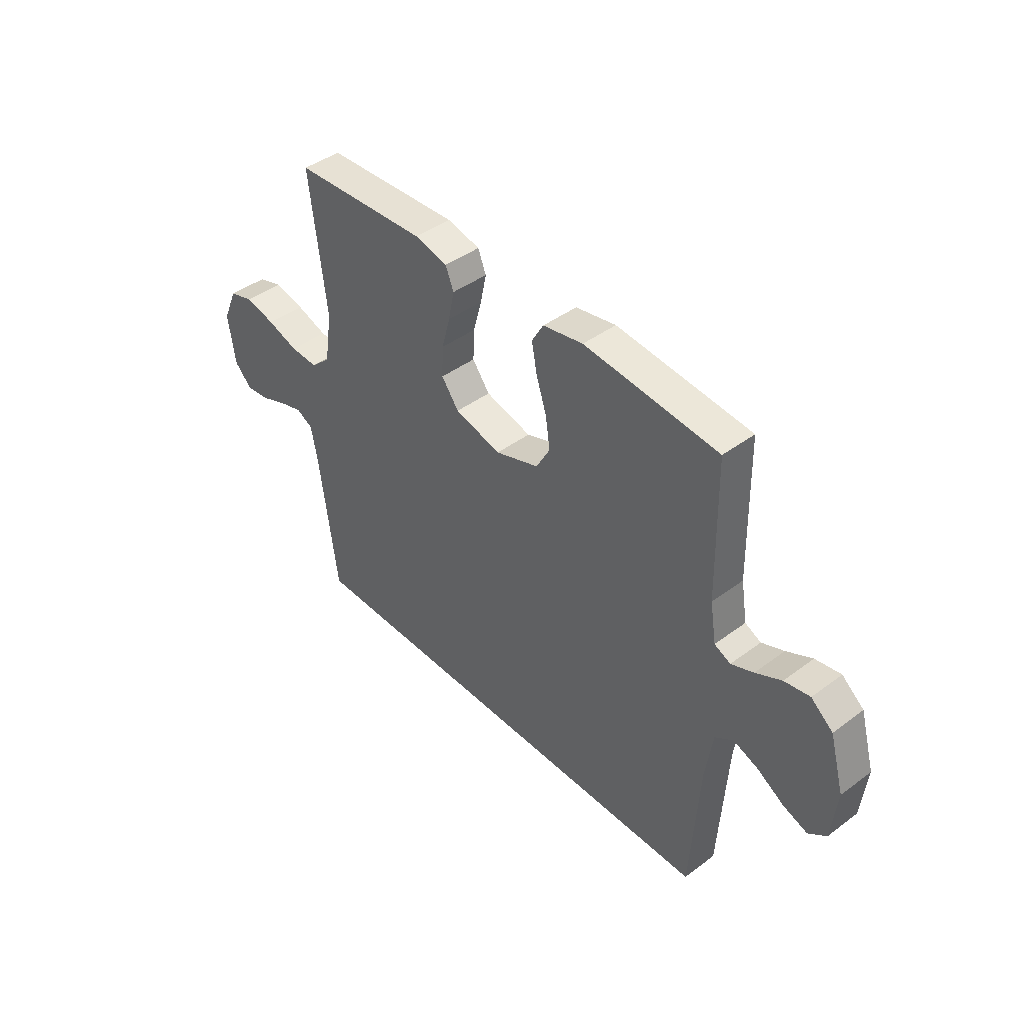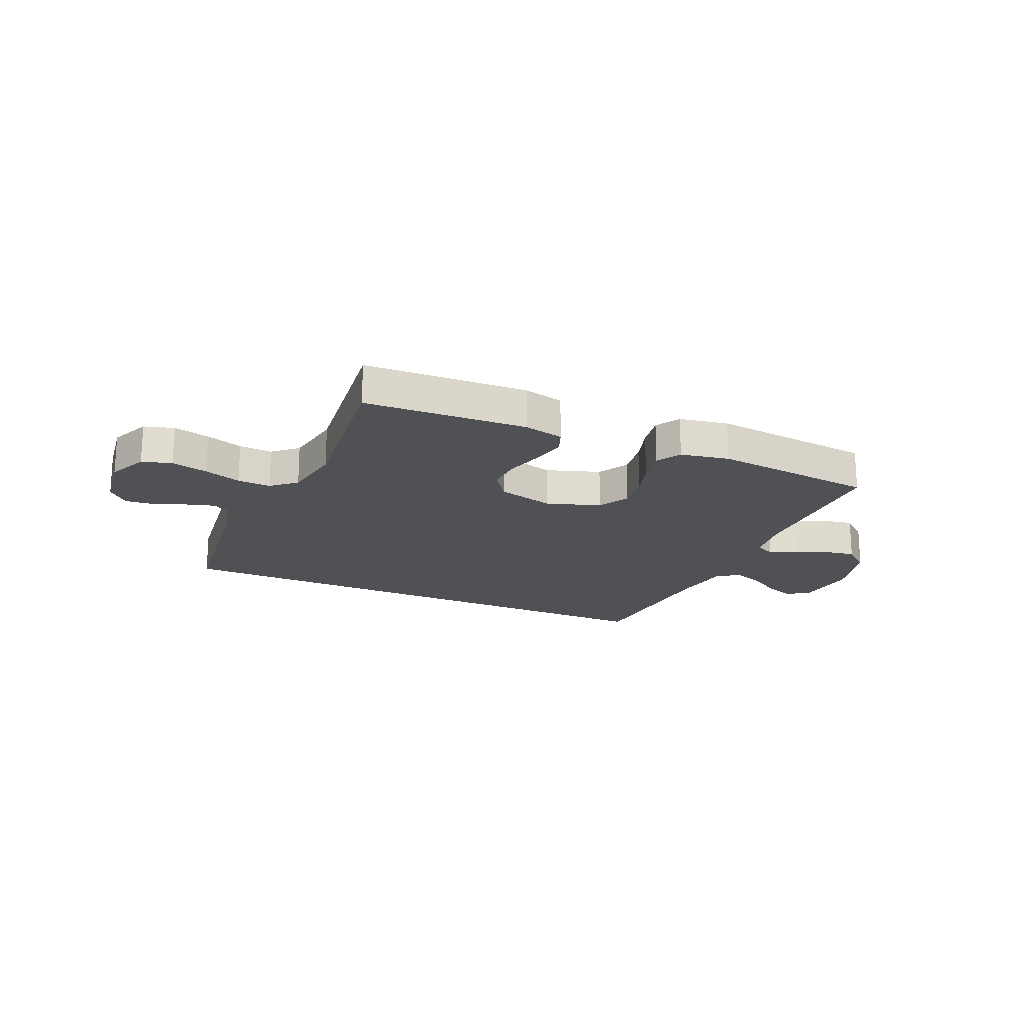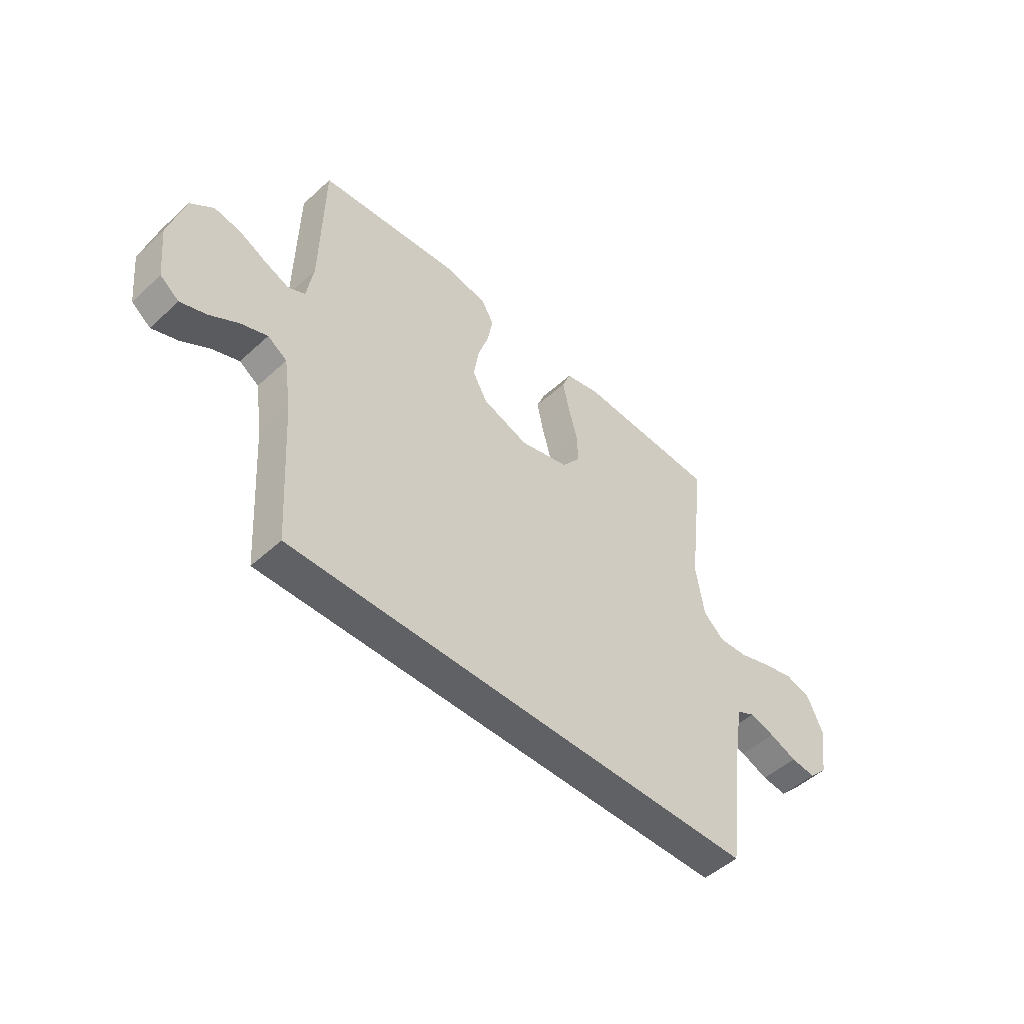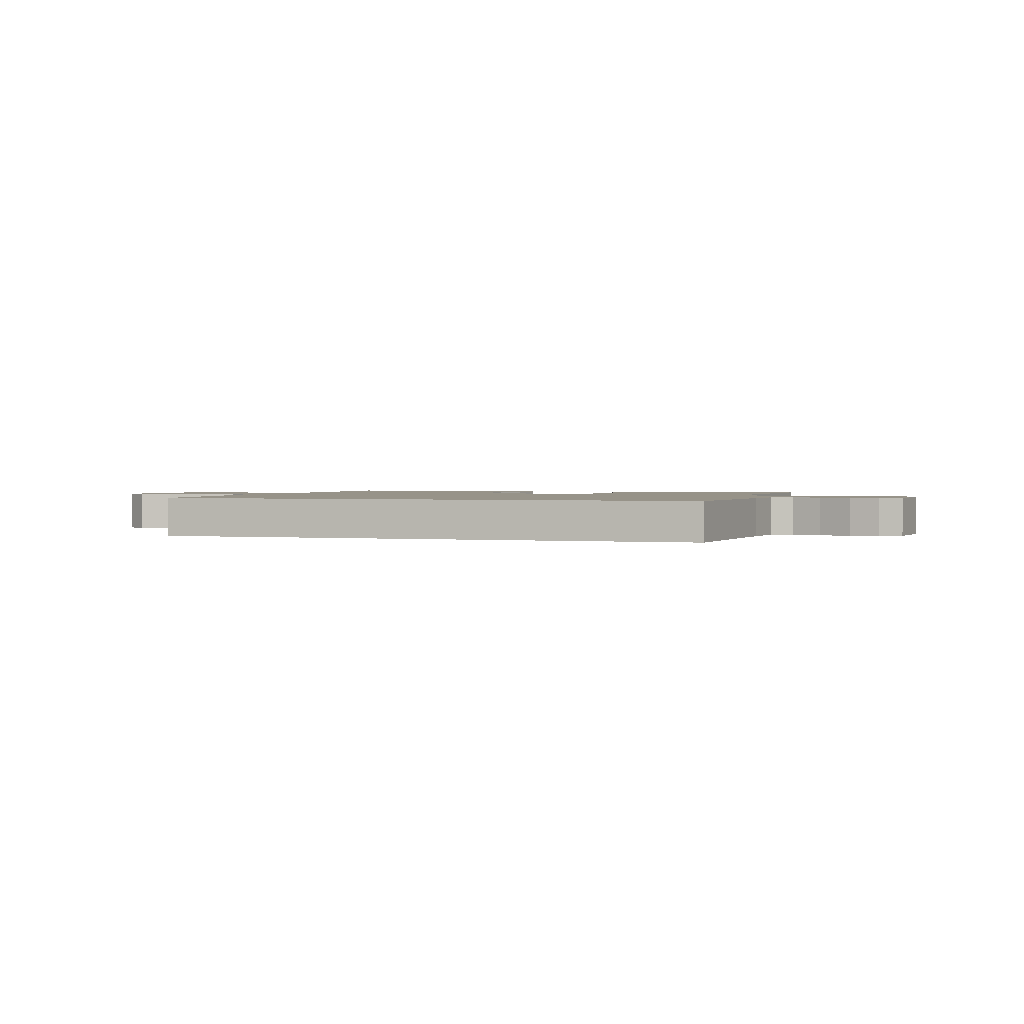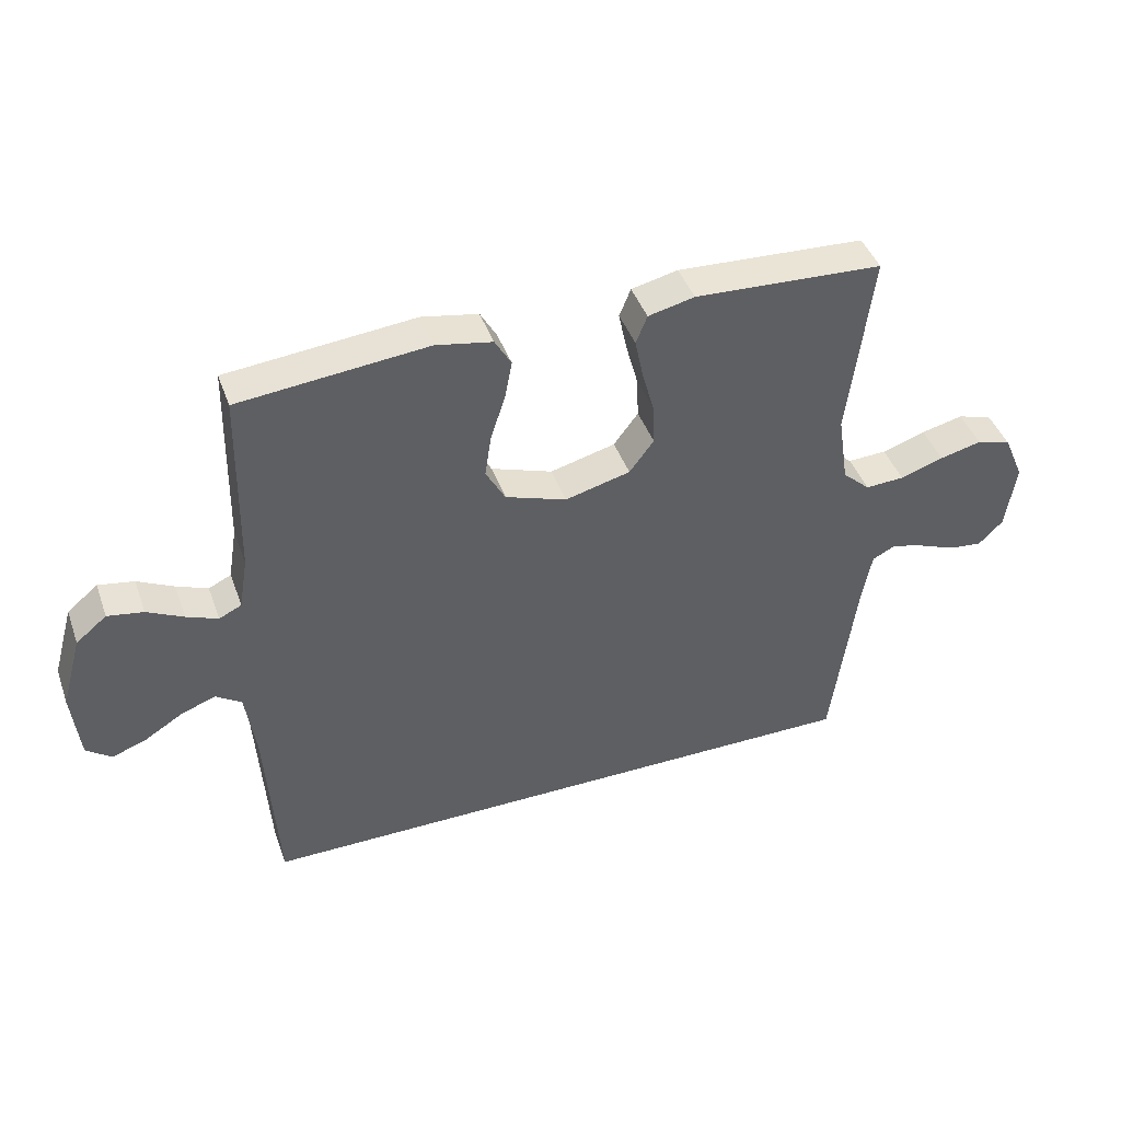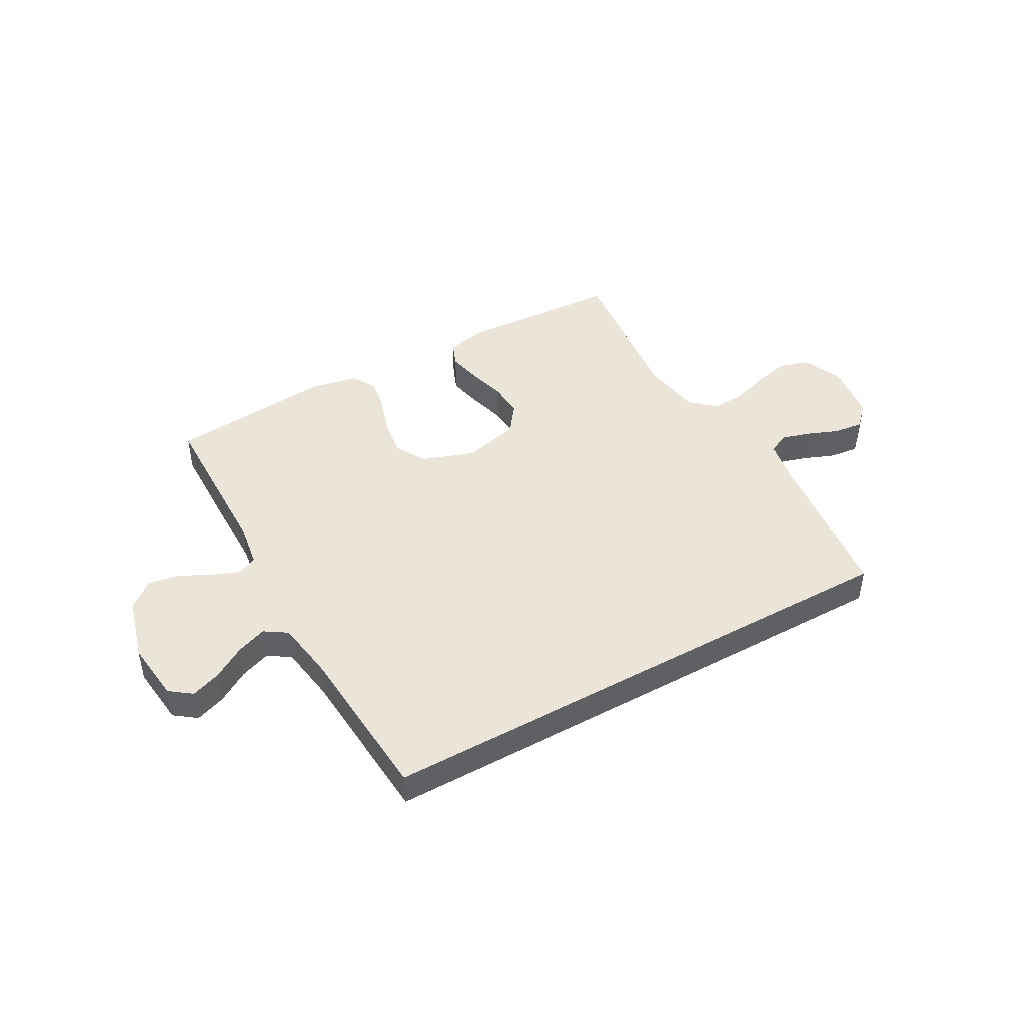
<metadata>
{"format":"obj","ext":"obj","renderer":"f3d","projection":"perspective","resolution":1024,"background":"white","views":[{"elev":42.9,"azim":48.5,"up":"+Z"},{"elev":-19.7,"azim":-24.2,"up":"+Y"},{"elev":-49.7,"azim":135.2,"up":"+Z"},{"elev":1.5,"azim":-163.1,"up":"+Y"},{"elev":43.3,"azim":160.8,"up":"+Z"},{"elev":44.6,"azim":150.6,"up":"+Y"}]}
</metadata>
<code>
v 0.504 0.07 -0.5
v -0.497 0.07 -0.5
v -0.537 0.07 -0.2
v -0.552 0.07 -0.121
v -0.59 0.07 -0.102
v -0.643 0.07 -0.118
v -0.701 0.07 -0.141
v -0.754 0.07 -0.147
v -0.793 0.07 -0.108
v -0.809 0.07 0
v -0.777 0.07 0.074
v -0.722 0.07 0.091
v -0.655 0.07 0.075
v -0.586 0.07 0.052
v -0.524 0.07 0.049
v -0.48 0.07 0.089
v -0.463 0.07 0.2
v -0.5 0.07 0.5
v -0.2 0.07 0.516
v -0.126 0.07 0.499
v -0.108 0.07 0.454
v -0.121 0.07 0.391
v -0.14 0.07 0.321
v -0.143 0.07 0.255
v -0.104 0.07 0.203
v 0 0.07 0.176
v 0.098 0.07 0.21
v 0.129 0.07 0.266
v 0.119 0.07 0.334
v 0.096 0.07 0.404
v 0.084 0.07 0.467
v 0.11 0.07 0.512
v 0.2 0.07 0.529
v 0.5 0.07 0.5
v 0.506 0.07 0.2
v 0.52 0.07 0.115
v 0.556 0.07 0.098
v 0.606 0.07 0.118
v 0.664 0.07 0.147
v 0.721 0.07 0.157
v 0.77 0.07 0.117
v 0.803 0.07 0
v 0.791 0.07 -0.113
v 0.751 0.07 -0.143
v 0.696 0.07 -0.123
v 0.636 0.07 -0.086
v 0.58 0.07 -0.065
v 0.539 0.07 -0.092
v 0.523 0.07 -0.2
v 0.504 0 -0.5
v -0.497 0 -0.5
v -0.537 0 -0.2
v -0.552 0 -0.121
v -0.59 0 -0.102
v -0.643 0 -0.118
v -0.701 0 -0.141
v -0.754 0 -0.147
v -0.793 0 -0.108
v -0.809 0 0
v -0.777 0 0.074
v -0.722 0 0.091
v -0.655 0 0.075
v -0.586 0 0.052
v -0.524 0 0.049
v -0.48 0 0.089
v -0.463 0 0.2
v -0.5 0 0.5
v -0.2 0 0.516
v -0.126 0 0.499
v -0.108 0 0.454
v -0.121 0 0.391
v -0.14 0 0.321
v -0.143 0 0.255
v -0.104 0 0.203
v 0 0 0.176
v 0.098 0 0.21
v 0.129 0 0.266
v 0.119 0 0.334
v 0.096 0 0.404
v 0.084 0 0.467
v 0.11 0 0.512
v 0.2 0 0.529
v 0.5 0 0.5
v 0.506 0 0.2
v 0.52 0 0.115
v 0.556 0 0.098
v 0.606 0 0.118
v 0.664 0 0.147
v 0.721 0 0.157
v 0.77 0 0.117
v 0.803 0 0
v 0.791 0 -0.113
v 0.751 0 -0.143
v 0.696 0 -0.123
v 0.636 0 -0.086
v 0.58 0 -0.065
v 0.539 0 -0.092
v 0.523 0 -0.2
f 44 45 46
f 43 44 46
f 42 43 46
f 41 42 46
f 40 41 46
f 39 40 46
f 38 39 46
f 37 38 46 47
f 36 37 47 48
f 33 34 35
f 32 33 35
f 31 32 35
f 30 31 35
f 29 30 35
f 36 48 49
f 35 36 49
f 29 35 49
f 28 29 49
f 21 22 23
f 20 21 23
f 19 20 23
f 18 19 23
f 17 18 23
f 16 17 23 24
f 15 16 24 25
f 12 13 14
f 11 12 14
f 10 11 14
f 9 10 14
f 8 9 14
f 7 8 14
f 6 7 14
f 5 6 14 15
f 15 25 26
f 5 15 26
f 4 5 26
f 1 2 3
f 27 28 49 1
f 4 26 27
f 3 4 27
f 1 3 27
f 95 94 93
f 95 93 92
f 95 92 91
f 95 91 90
f 95 90 89
f 95 89 88
f 95 88 87
f 96 95 87 86
f 97 96 86 85
f 84 83 82
f 84 82 81
f 84 81 80
f 84 80 79
f 84 79 78
f 98 97 85
f 98 85 84
f 98 84 78
f 98 78 77
f 72 71 70
f 72 70 69
f 72 69 68
f 72 68 67
f 72 67 66
f 73 72 66 65
f 74 73 65 64
f 63 62 61
f 63 61 60
f 63 60 59
f 63 59 58
f 63 58 57
f 63 57 56
f 63 56 55
f 64 63 55 54
f 75 74 64
f 75 64 54
f 75 54 53
f 52 51 50
f 50 98 77 76
f 76 75 53
f 76 53 52
f 76 52 50
f 1 50 51 2
f 2 51 52 3
f 3 52 53 4
f 4 53 54 5
f 5 54 55 6
f 6 55 56 7
f 7 56 57 8
f 8 57 58 9
f 9 58 59 10
f 10 59 60 11
f 11 60 61 12
f 12 61 62 13
f 13 62 63 14
f 14 63 64 15
f 15 64 65 16
f 16 65 66 17
f 17 66 67 18
f 18 67 68 19
f 19 68 69 20
f 20 69 70 21
f 21 70 71 22
f 22 71 72 23
f 23 72 73 24
f 24 73 74 25
f 25 74 75 26
f 26 75 76 27
f 27 76 77 28
f 28 77 78 29
f 29 78 79 30
f 30 79 80 31
f 31 80 81 32
f 32 81 82 33
f 33 82 83 34
f 34 83 84 35
f 35 84 85 36
f 36 85 86 37
f 37 86 87 38
f 38 87 88 39
f 39 88 89 40
f 40 89 90 41
f 41 90 91 42
f 42 91 92 43
f 43 92 93 44
f 44 93 94 45
f 45 94 95 46
f 46 95 96 47
f 47 96 97 48
f 48 97 98 49
f 49 98 50 1

</code>
